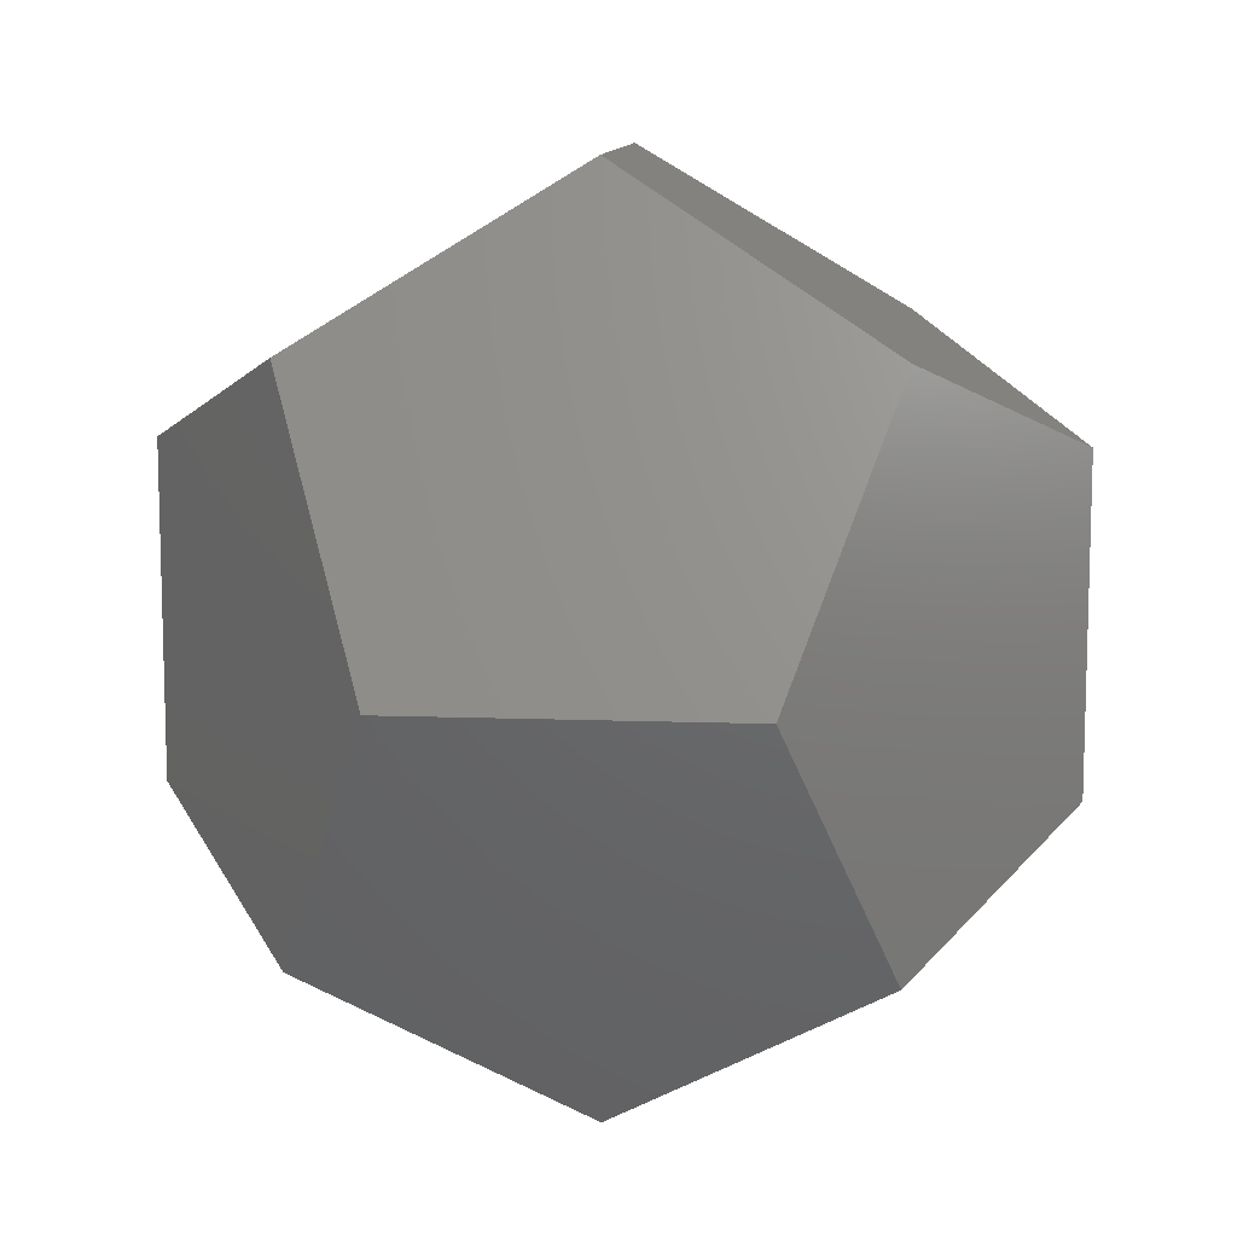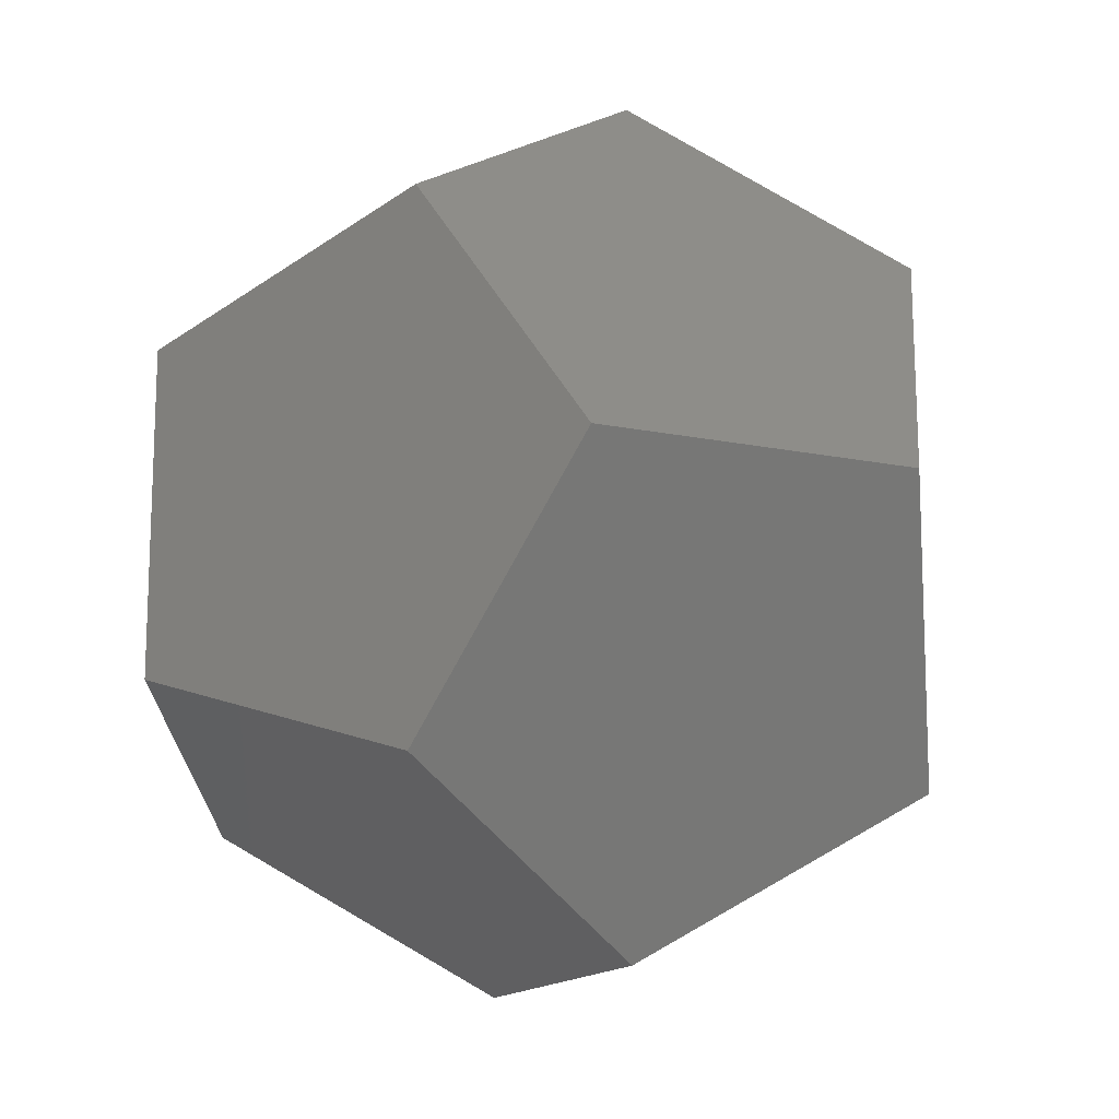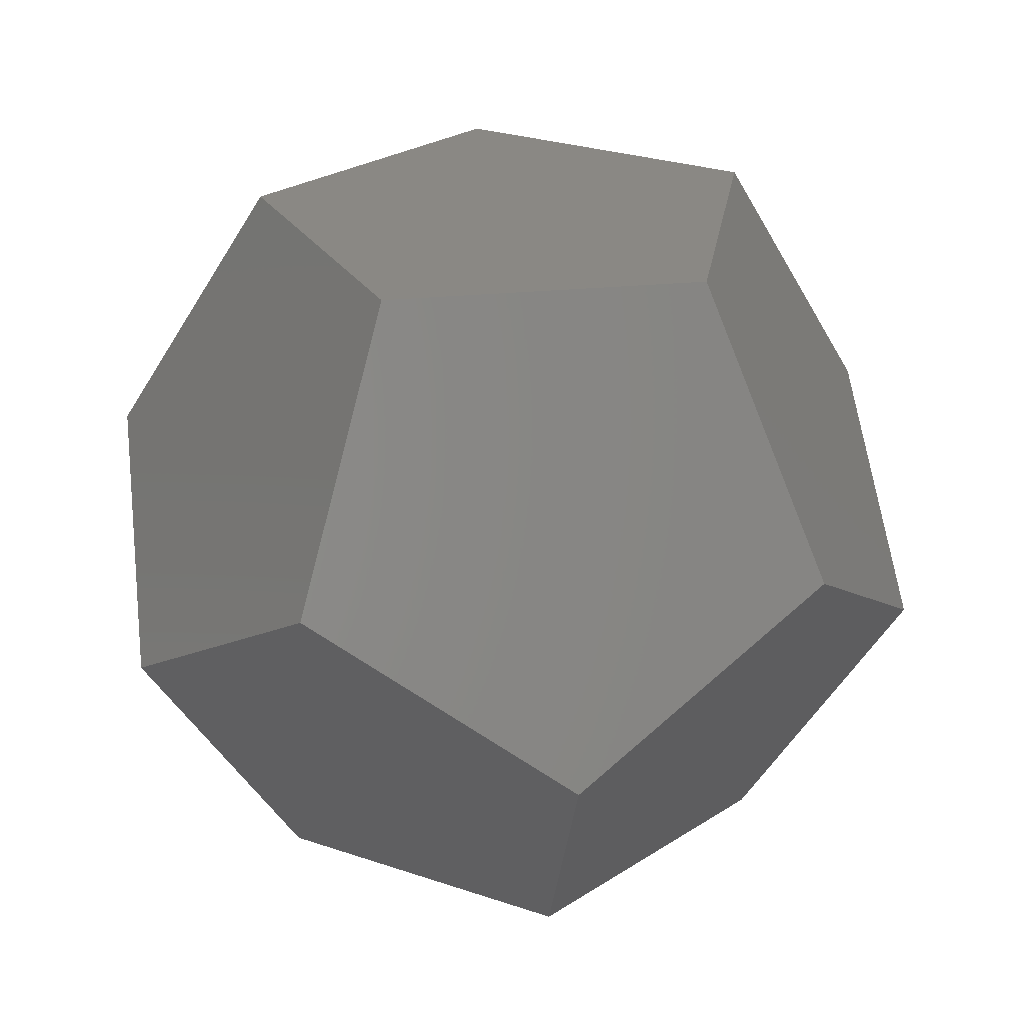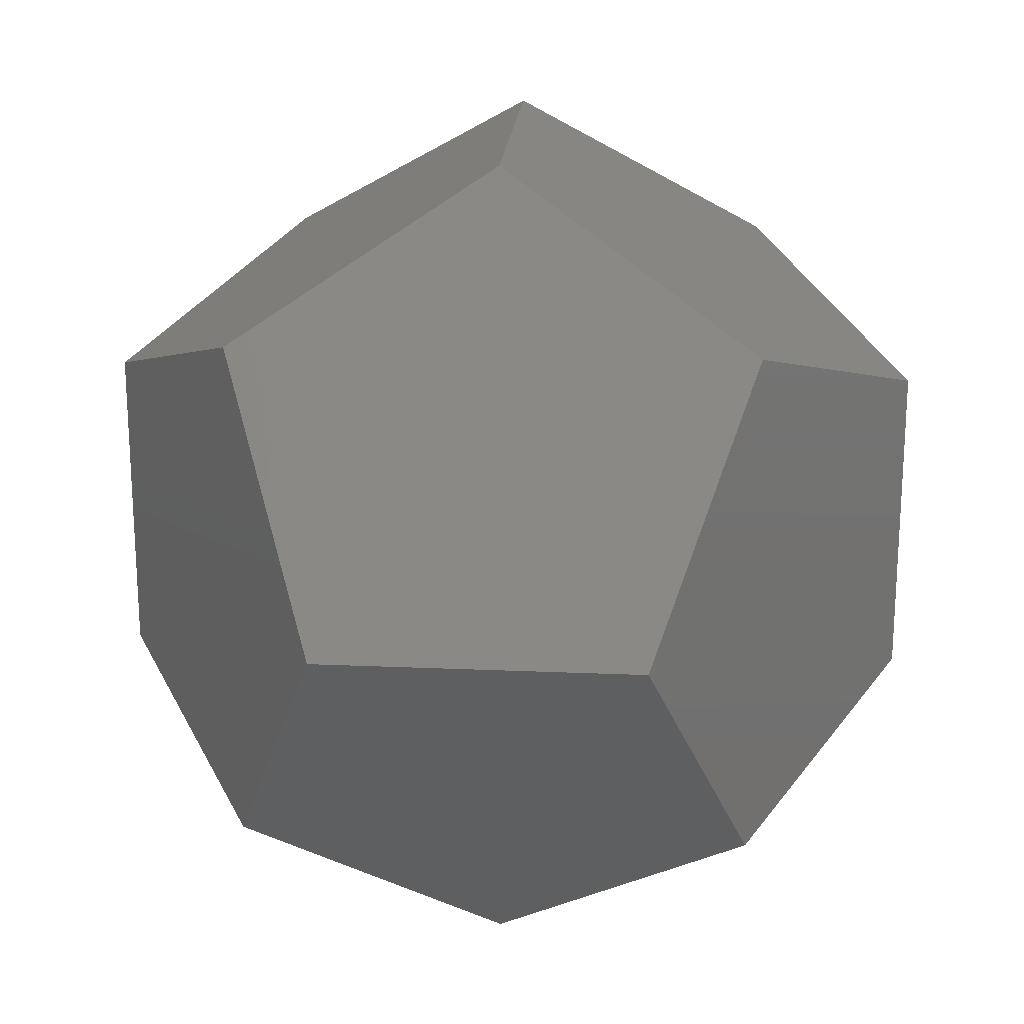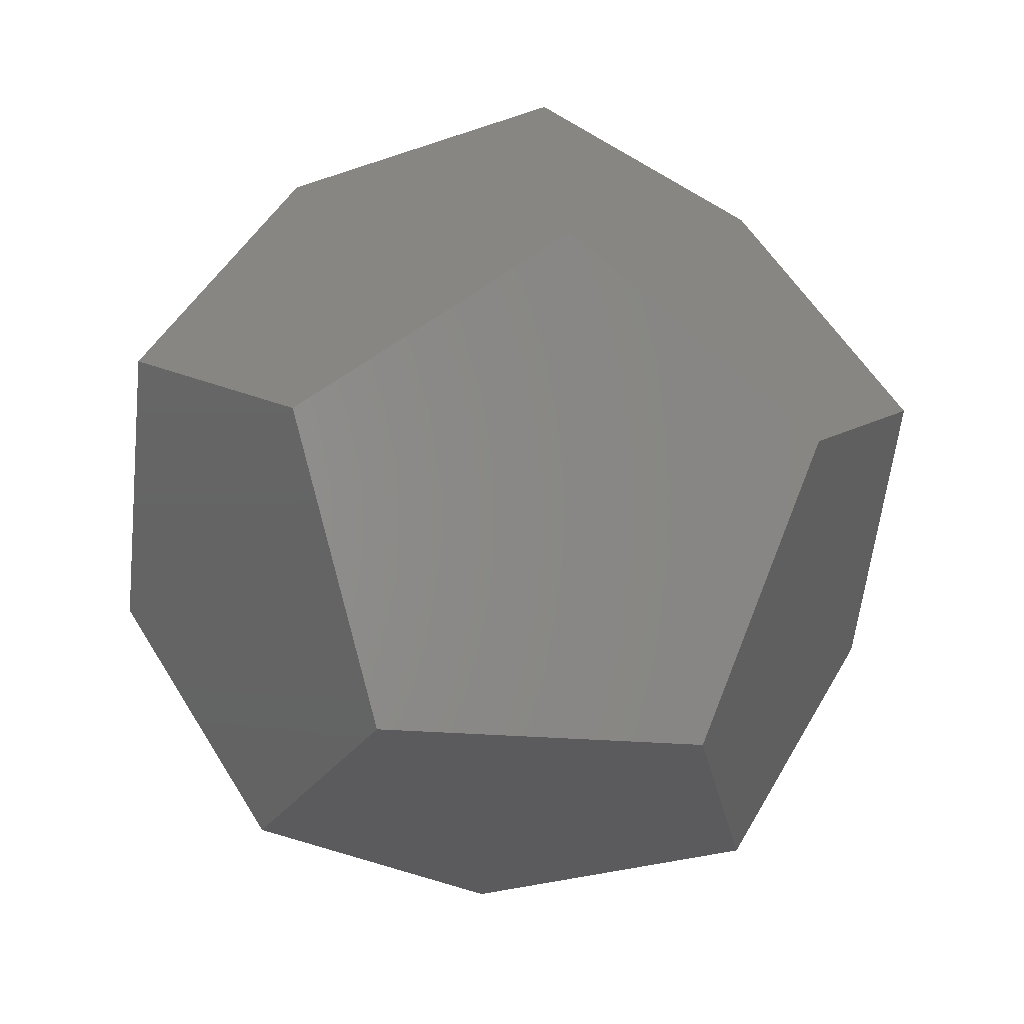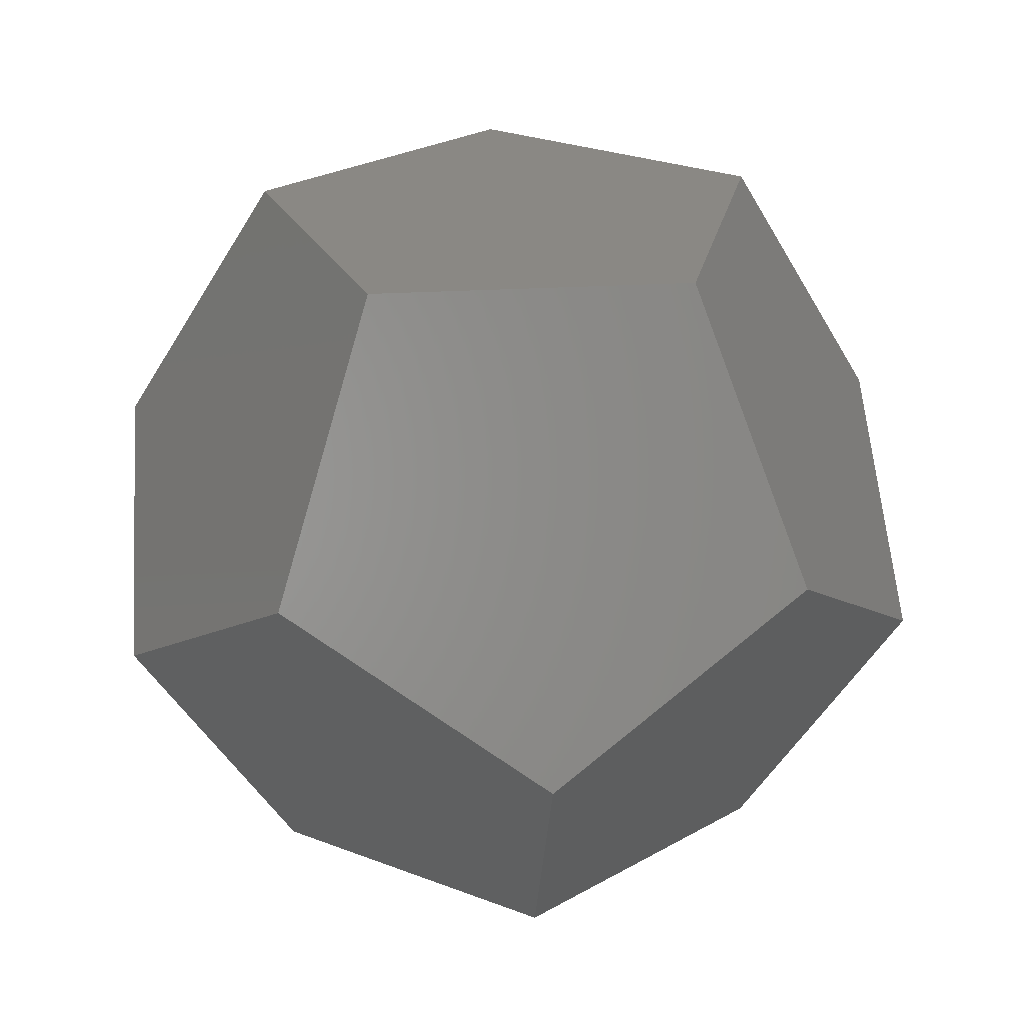
<metadata>
{"format":"stl","ext":"stl","renderer":"f3d","projection":"perspective","resolution":1024,"background":"white","views":[{"elev":10.7,"azim":127.1,"up":"+Y"},{"elev":-14.8,"azim":97.4,"up":"+Y"},{"elev":27.6,"azim":-62.5,"up":"+Z"},{"elev":20.6,"azim":126.2,"up":"+Y"},{"elev":-26.9,"azim":-169.4,"up":"+Z"},{"elev":27.1,"azim":-59.2,"up":"+Z"}]}
</metadata>
<code>
# stl→obj: 20 verts, 36 faces
v 9 -6.539 2.125
v 5.562 4.041 9
v 5.562 -4.041 9
v 11.12 0 -2.125
v 9 6.539 2.125
v 2.125 -6.539 -9
v 6.875 0 -9
v 3.438 -10.58 -2.125
v 3.438 10.58 -2.125
v 2.125 6.539 -9
v -3.438 -10.58 2.125
v -2.125 -6.539 9
v -2.125 6.539 9
v -3.438 10.58 2.125
v -6.875 0 9
v -5.562 -4.041 -9
v -5.562 4.041 -9
v -9 -6.539 -2.125
v -9 6.539 -2.125
v -11.12 0 2.125
f 1 2 3
f 4 5 1
f 5 2 1
f 4 6 7
f 1 8 4
f 8 6 4
f 9 7 10
f 5 4 9
f 4 7 9
f 11 3 12
f 8 1 11
f 1 3 11
f 5 13 2
f 9 14 5
f 14 13 5
f 13 3 2
f 15 12 13
f 12 3 13
f 10 16 17
f 7 6 10
f 6 16 10
f 8 16 6
f 11 18 8
f 18 16 8
f 19 10 17
f 14 9 19
f 9 10 19
f 20 12 15
f 18 11 20
f 11 12 20
f 14 15 13
f 19 20 14
f 20 15 14
f 18 17 16
f 20 19 18
f 19 17 18

</code>
